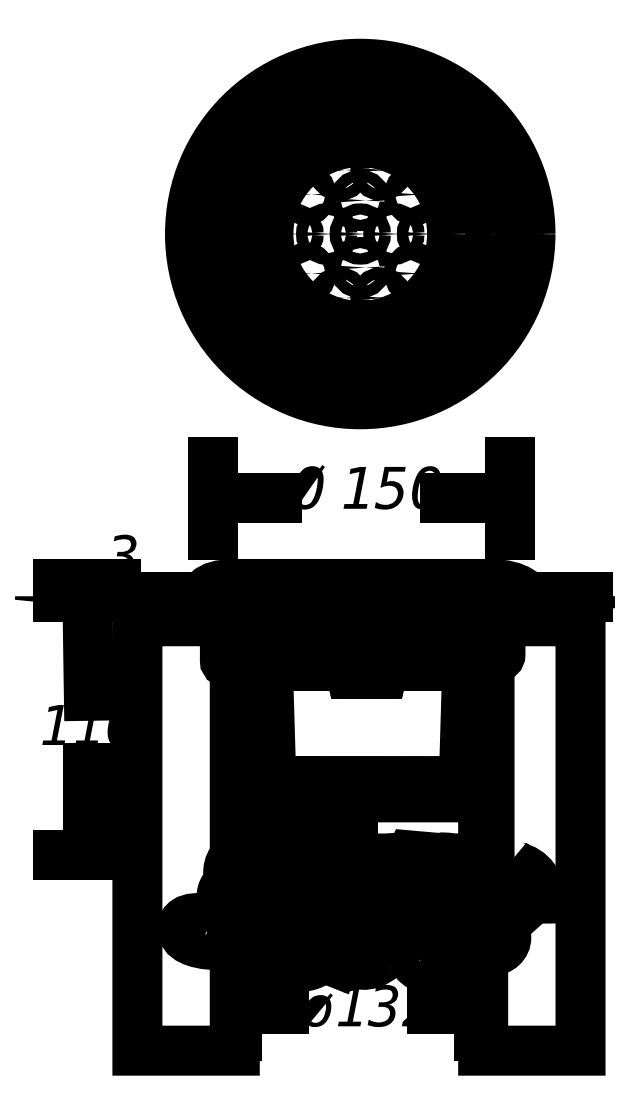
<metadata>
{"format":"dxf","ext":"dxf","renderer":"ezdxf+matplotlib","layout":"modelspace","background":"white","min_lineweight":24,"dpi":150}
</metadata>
<code>
0
SECTION
2
ENTITIES
0
INSERT
8
LIVELLO_1
2
AI9-BLK1
10
79.55
20
150
30
0
0
ENDSEC
0
EOF

</code>
